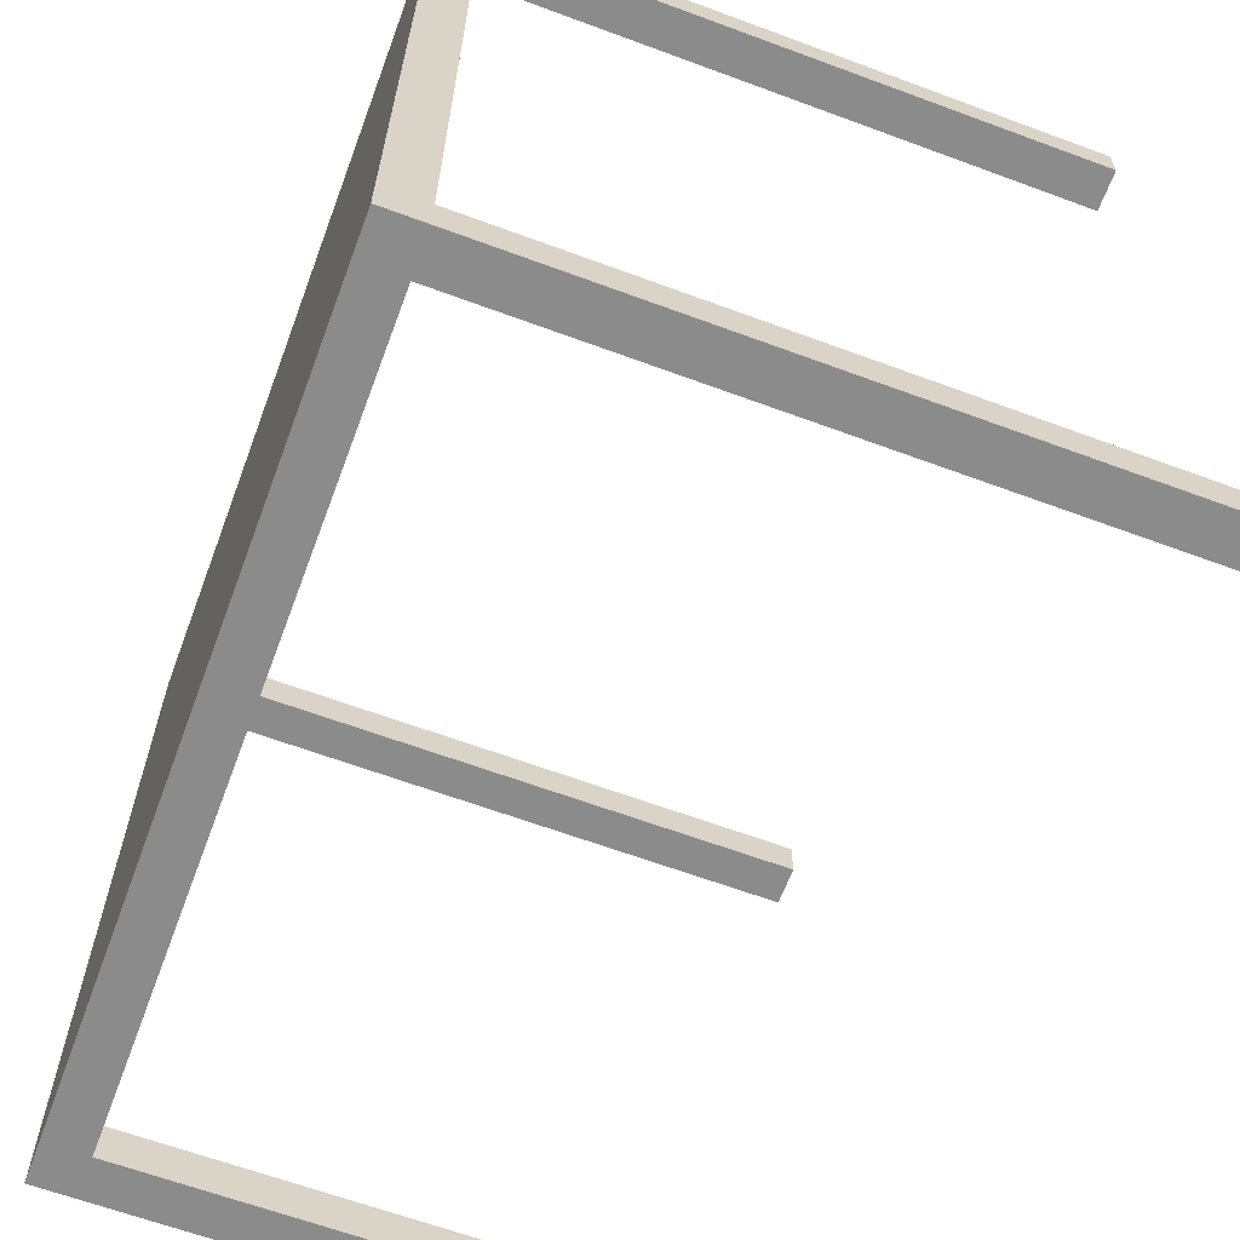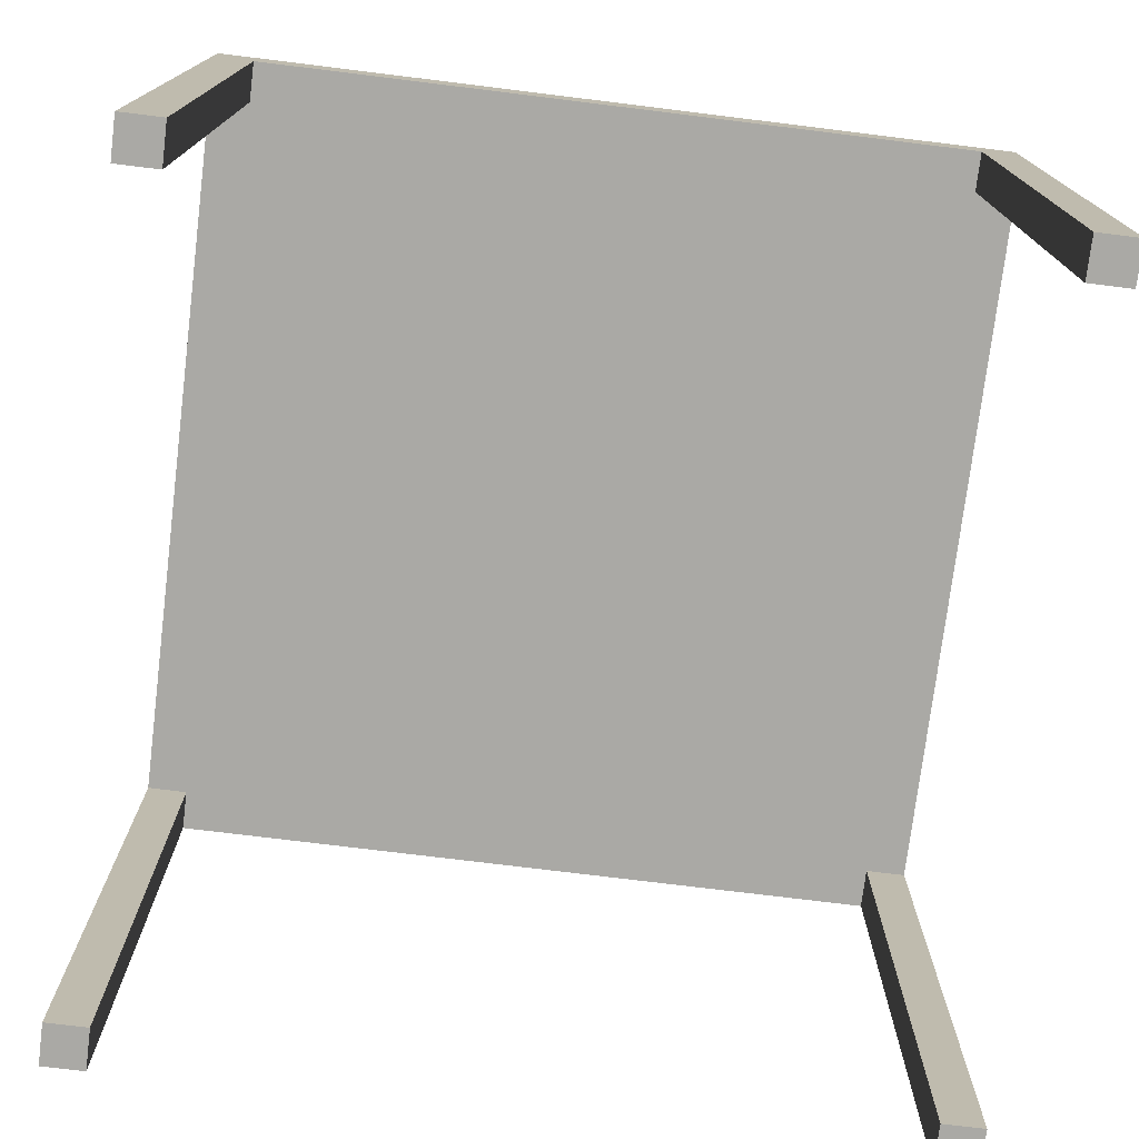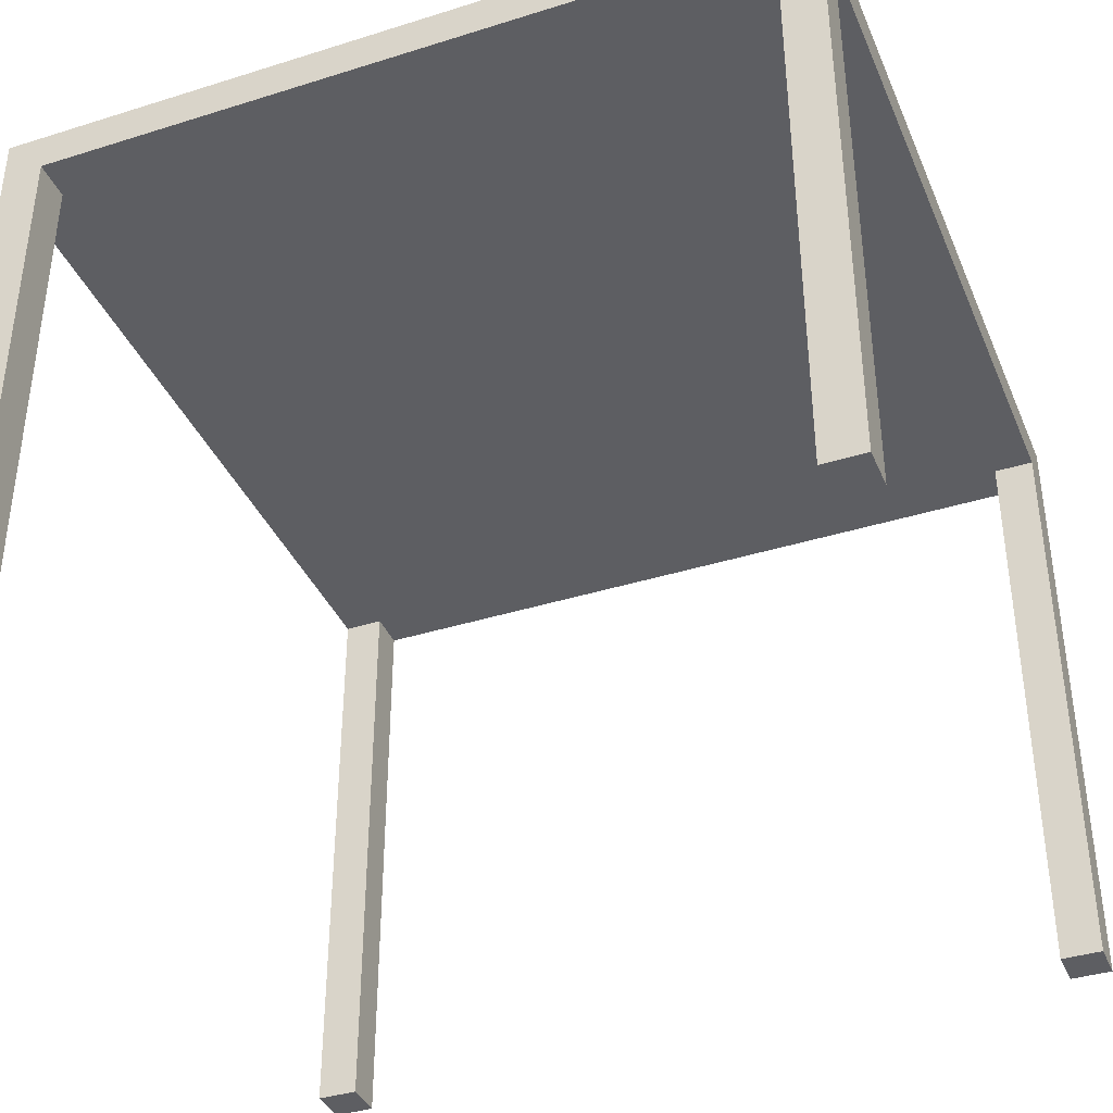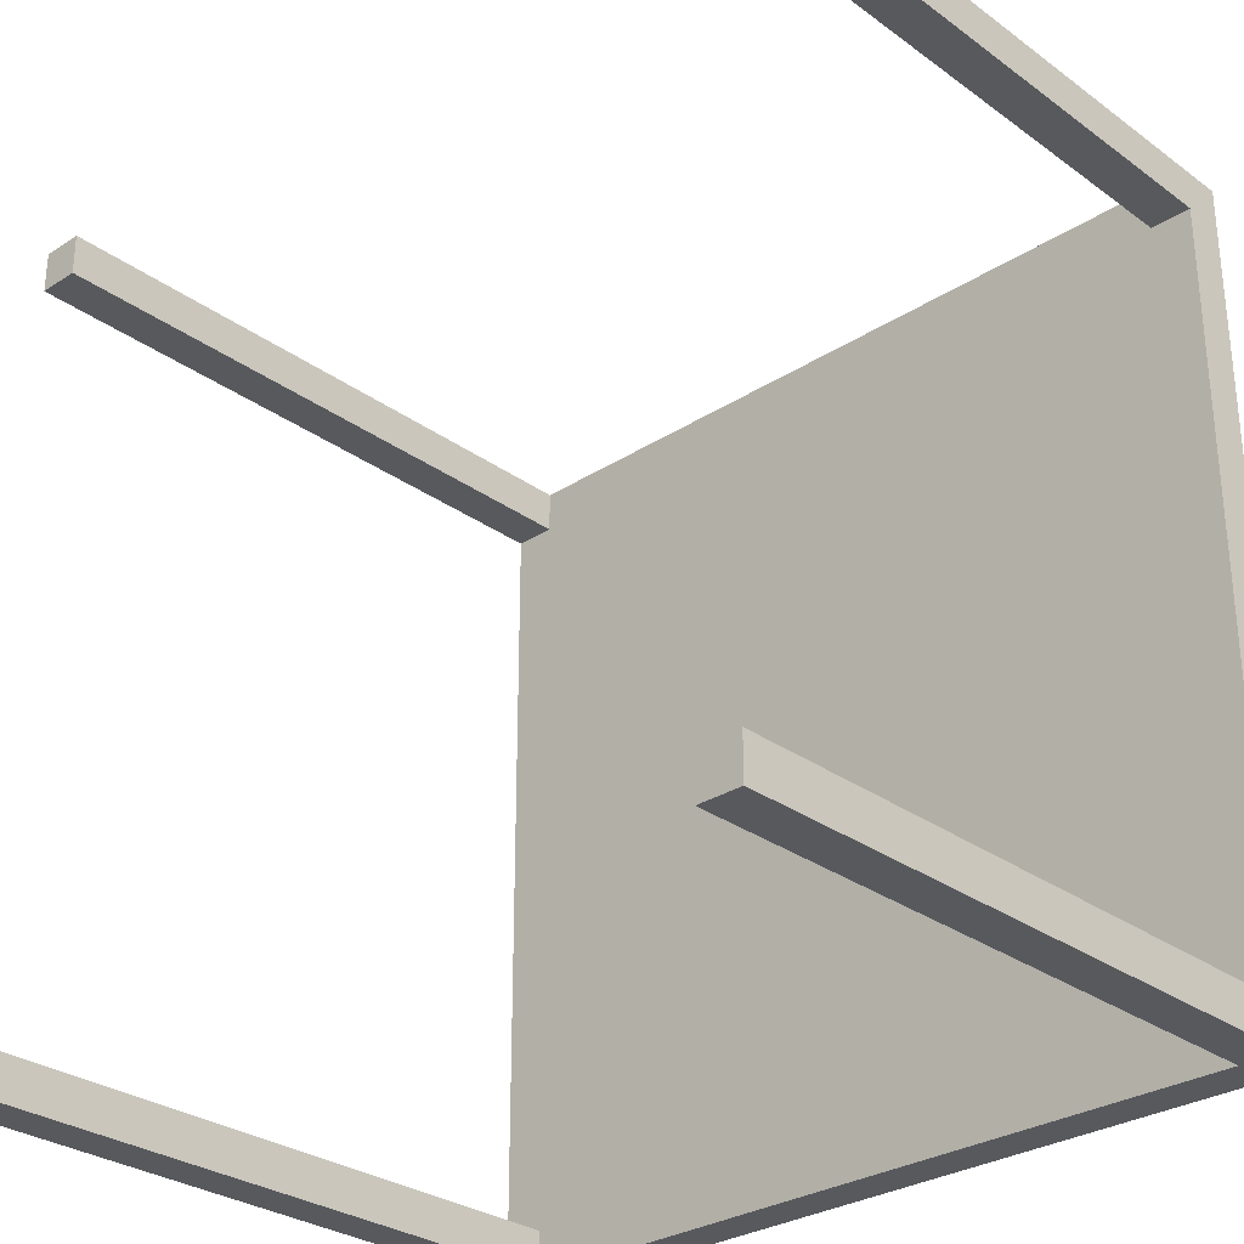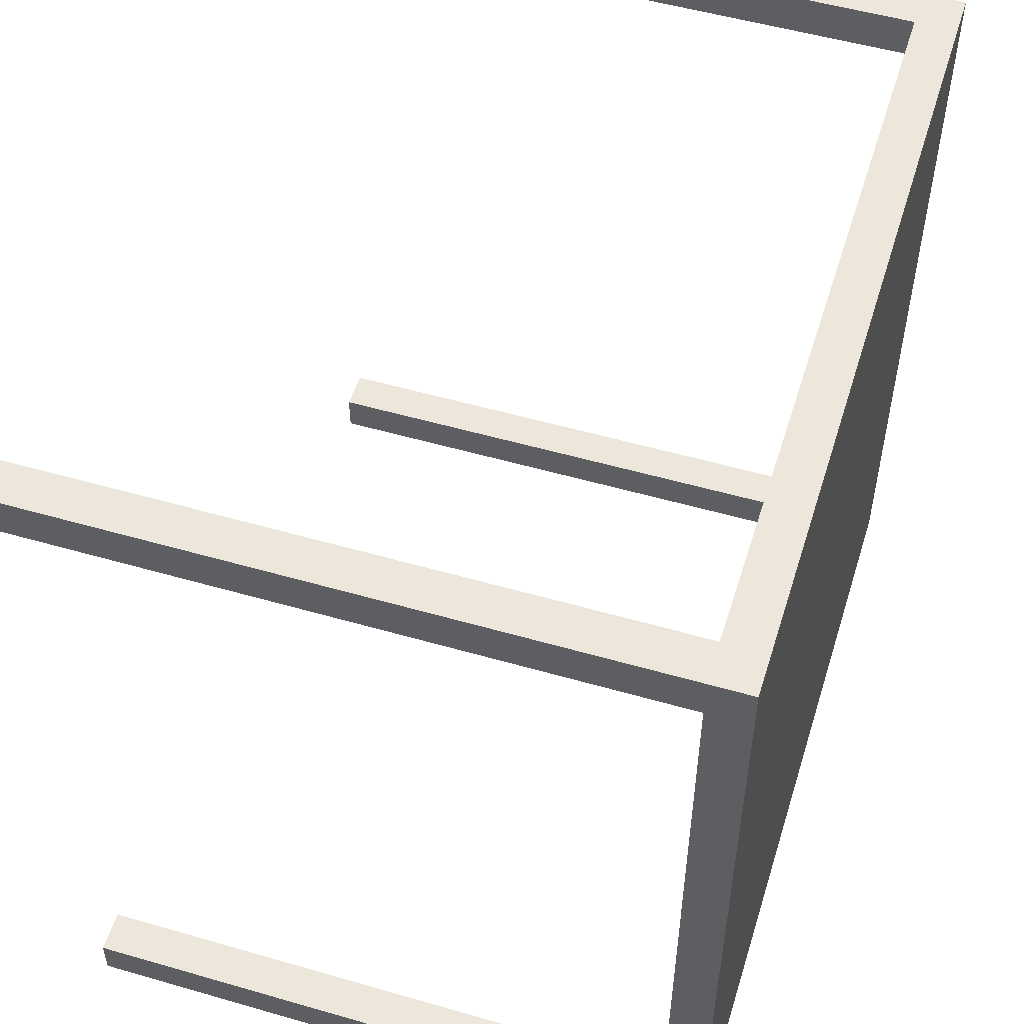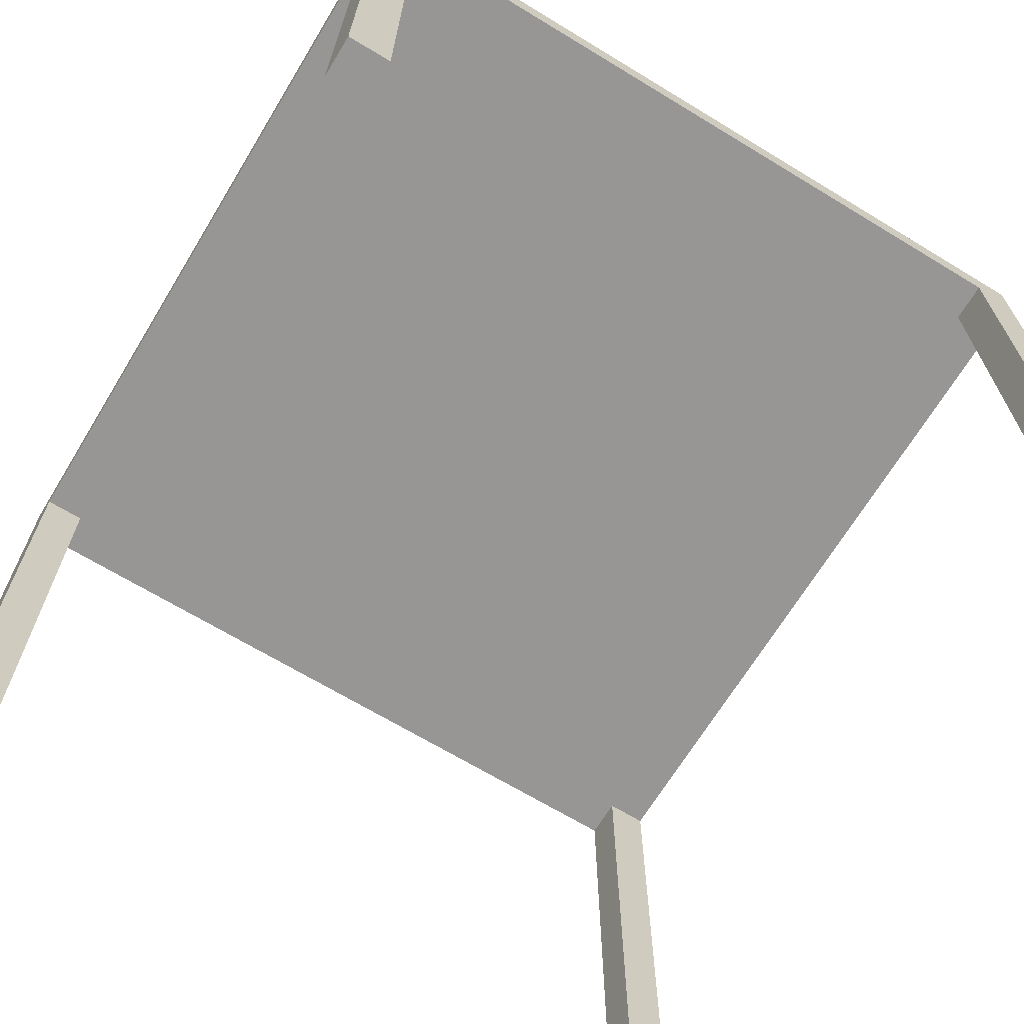
<metadata>
{"format":"obj","ext":"obj","renderer":"f3d","projection":"perspective","resolution":1024,"background":"white","views":[{"elev":-64.0,"azim":-110.5,"up":"+Z"},{"elev":-75.3,"azim":83.0,"up":"+Y"},{"elev":-38.4,"azim":111.6,"up":"+Y"},{"elev":-29.6,"azim":43.4,"up":"+Z"},{"elev":52.9,"azim":107.2,"up":"+Z"},{"elev":-67.8,"azim":-31.3,"up":"+Y"}]}
</metadata>
<code>
o Cube.002_Cube.004
v -1 -0.21 1
v -1 -0.26 0
v -1 -0.21 0
v 0 -0.26 0.55
v 0 -0.21 1
v 0 -0.26 0
v 0 -0.21 0
v -1 -0.26 1
v 0 -0.26 1
v -0.05 -1 0.95
v -0.05 -1 1
v 0 -1 0.95
v 0 -1 1
v -0.05 -0.26 0.95
v -0.05 -0.26 1
v 0 -0.26 0.95
v 0 -0.26 1
v -1 -1 0.95
v -1 -1 1
v -0.95 -1 0.95
v -0.95 -1 1
v -1 -0.26 0.95
v -1 -0.26 1
v -0.95 -0.26 0.95
v -0.95 -0.26 1
v -1 -1 0
v -1 -1 0.05
v -0.95 -1 0
v -0.95 -1 0.05
v -1 -0.26 0
v -1 -0.26 0.05
v -0.95 -0.26 0
v -0.95 -0.26 0.05
v -0.05 -1 0
v -0.05 -1 0.05
v 0 -1 0
v 0 -1 0.05
v -0.05 -0.26 0
v -0.05 -0.26 0.05
v 0 -0.26 0
v 0 -0.26 0.05
f 7 6 2
f 5 4 7
f 7 3 1
f 10 12 13
f 17 15 11
f 14 16 12
f 16 17 13
f 15 14 10
f 9 5 1
f 3 2 8
f 18 20 21
f 4 8 2
f 25 23 19
f 22 24 20
f 24 25 21
f 23 22 18
f 26 28 29
f 33 31 27
f 30 32 28
f 32 33 29
f 31 30 26
f 34 36 37
f 41 39 35
f 38 40 36
f 40 41 37
f 39 38 34
f 3 7 2
f 6 7 4
f 5 9 4
f 5 7 1
f 11 10 13
f 13 17 11
f 10 14 12
f 12 16 13
f 11 15 10
f 8 9 1
f 1 3 8
f 19 18 21
f 2 6 4
f 4 9 8
f 21 25 19
f 18 22 20
f 20 24 21
f 19 23 18
f 27 26 29
f 29 33 27
f 26 30 28
f 28 32 29
f 27 31 26
f 35 34 37
f 37 41 35
f 34 38 36
f 36 40 37
f 35 39 34

</code>
